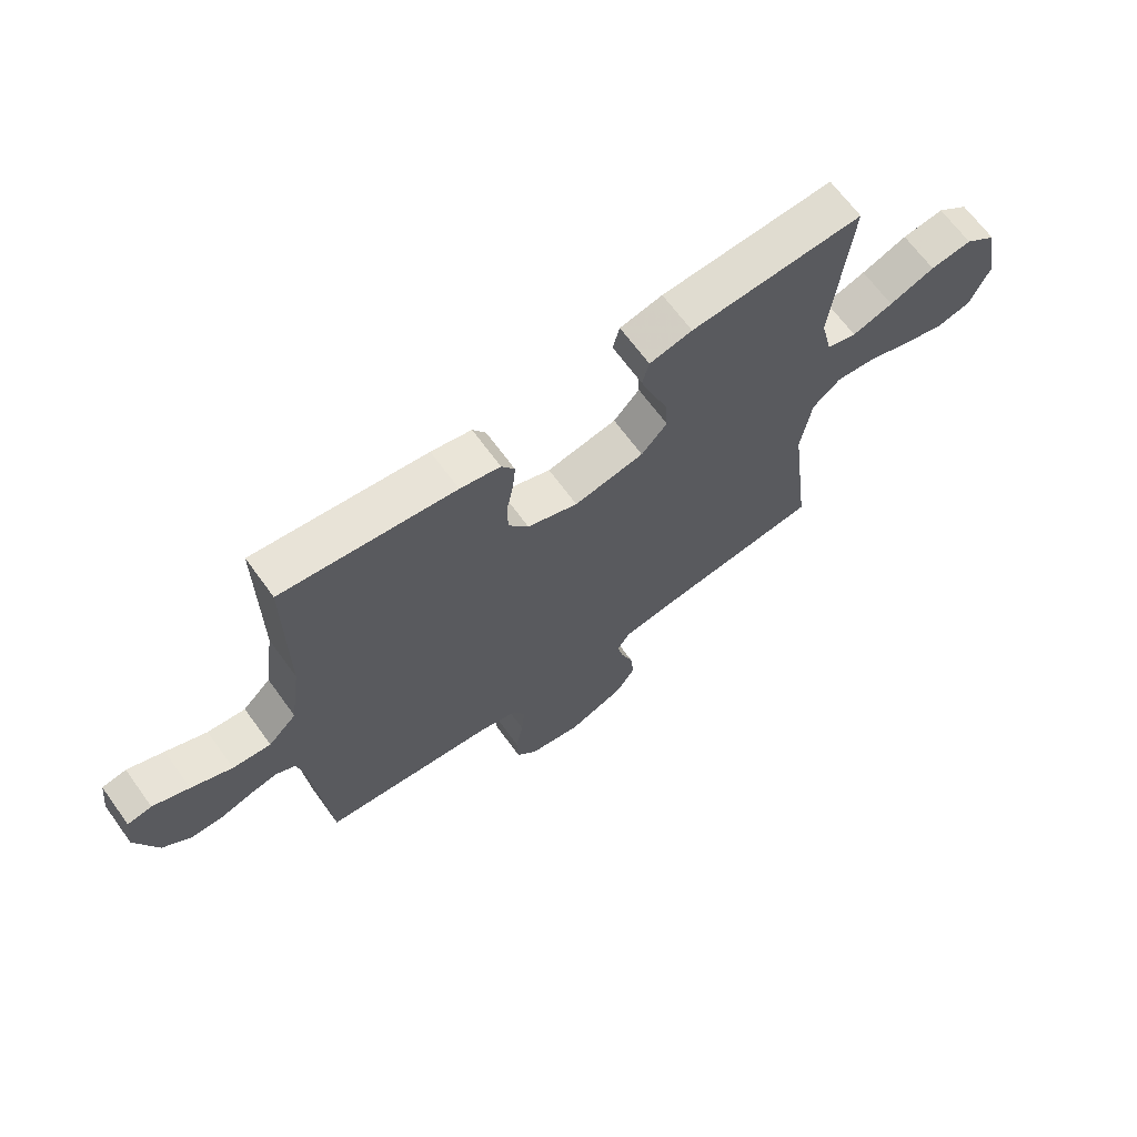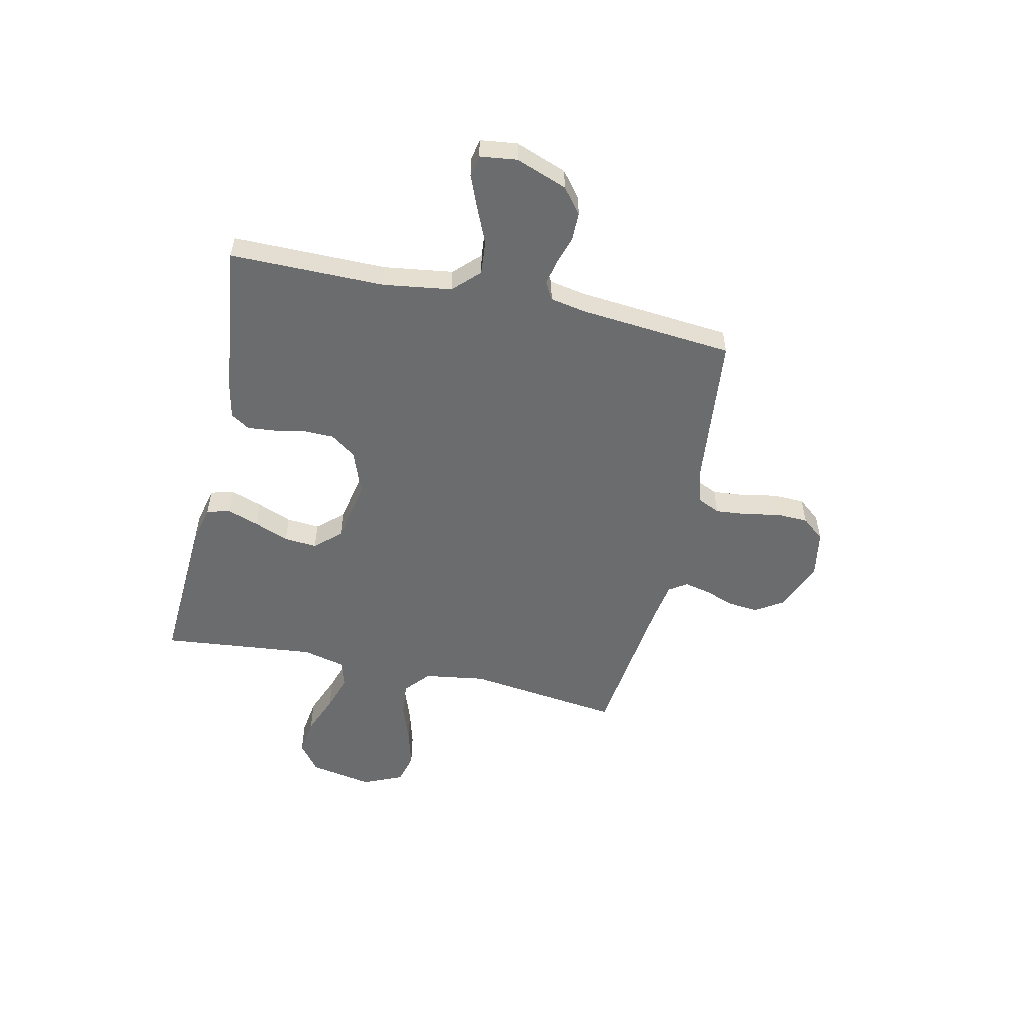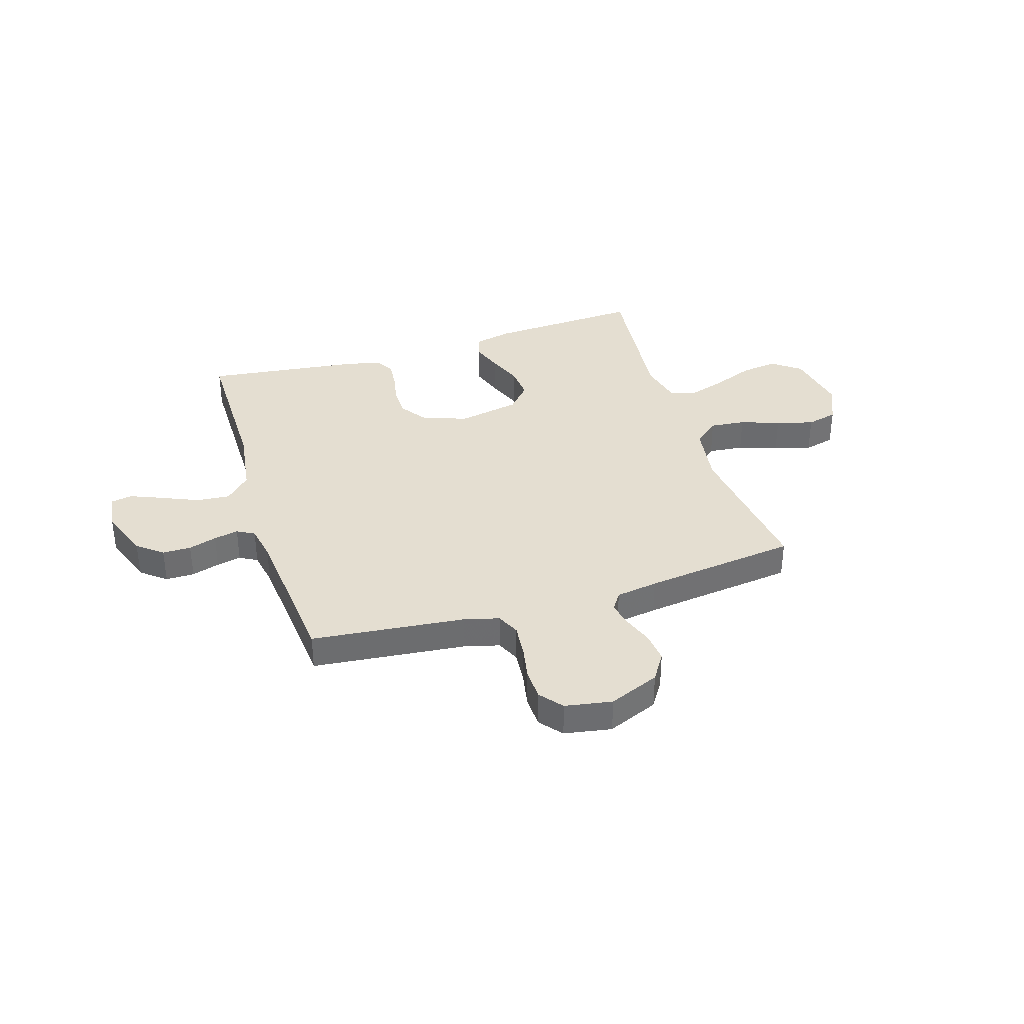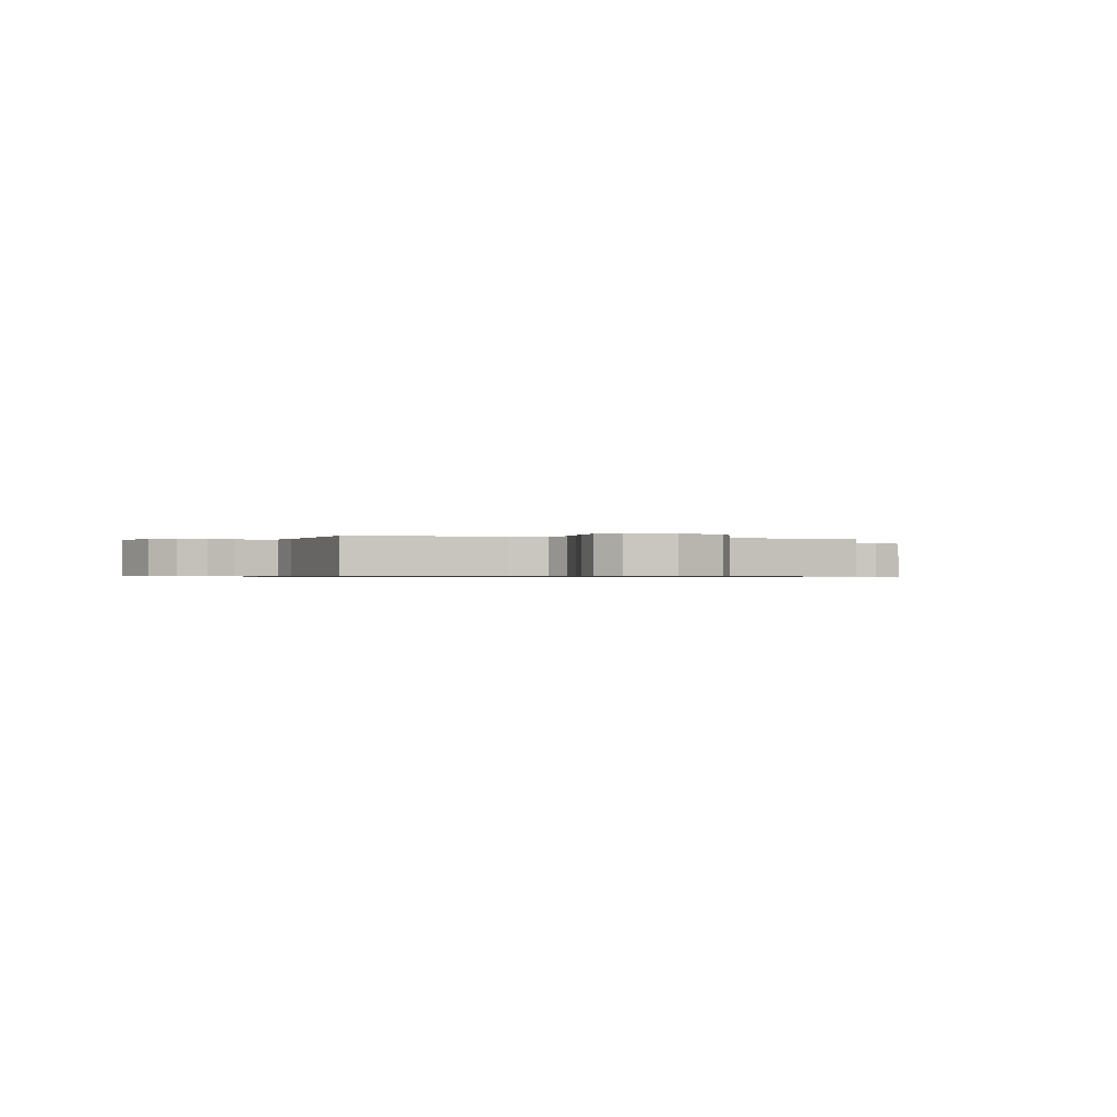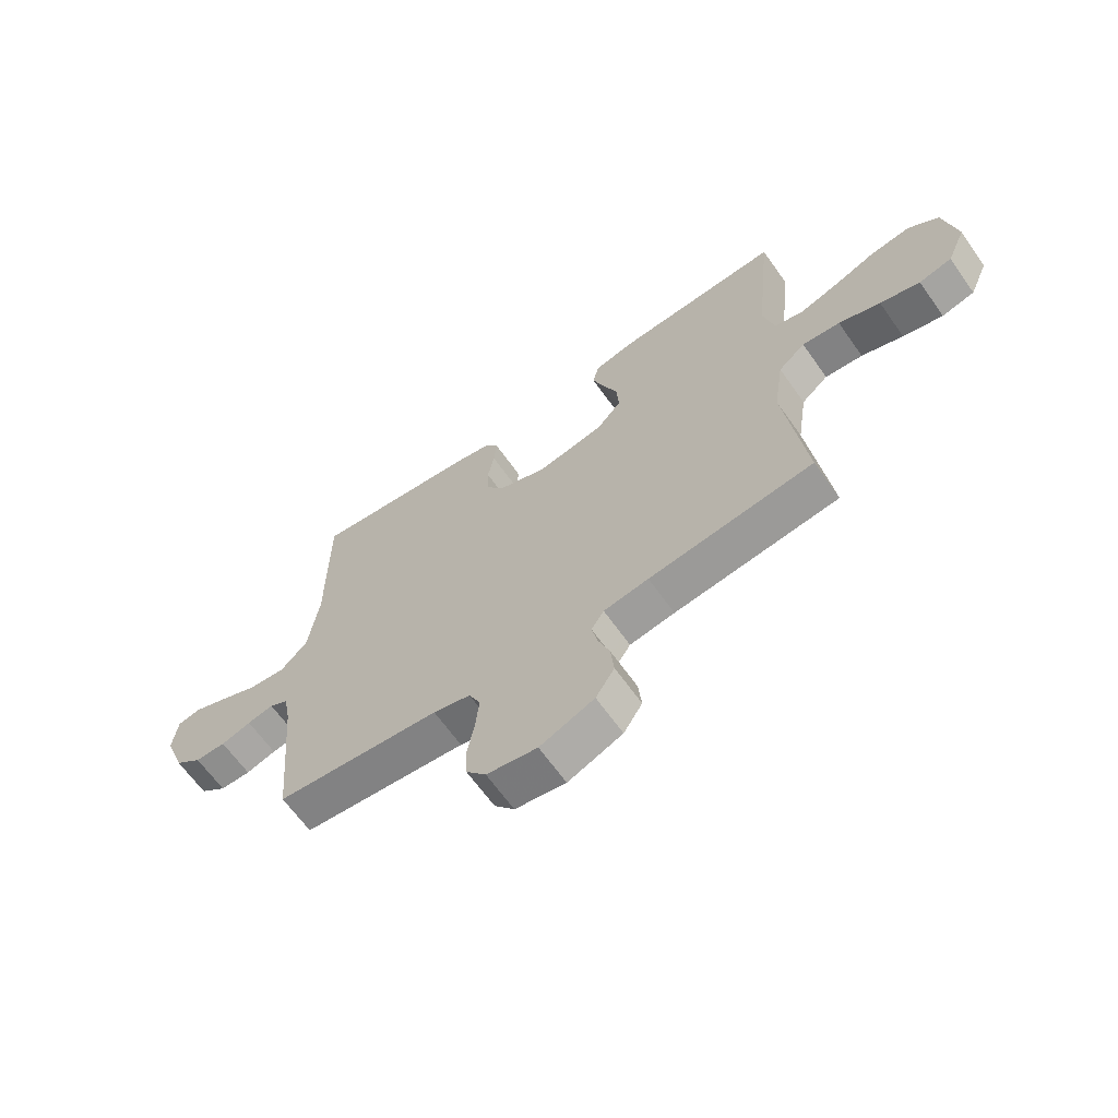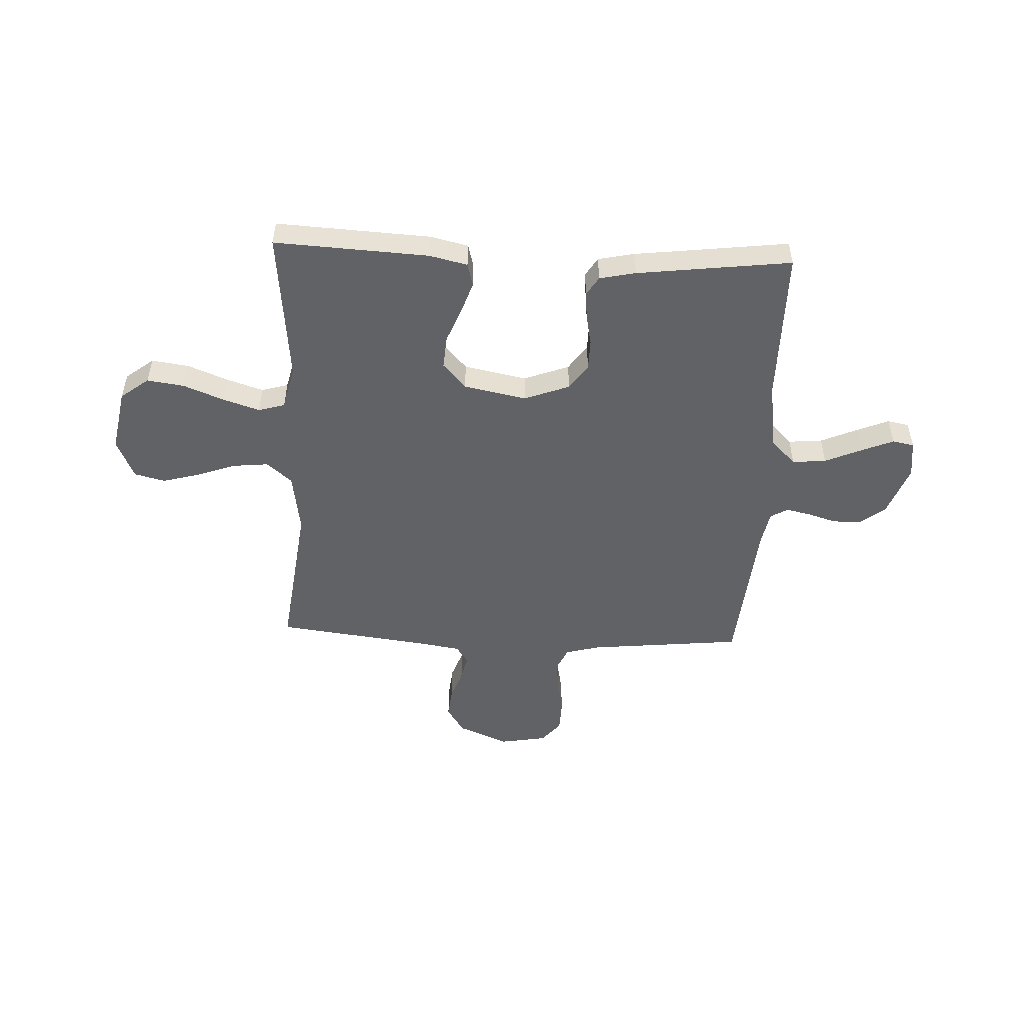
<metadata>
{"format":"obj","ext":"obj","renderer":"f3d","projection":"perspective","resolution":1024,"background":"white","views":[{"elev":66.9,"azim":144.0,"up":"+Z"},{"elev":-53.6,"azim":77.5,"up":"+Y"},{"elev":36.4,"azim":162.7,"up":"+Y"},{"elev":-0.6,"azim":161.8,"up":"+Y"},{"elev":-64.9,"azim":-144.7,"up":"+Z"},{"elev":-50.7,"azim":-2.6,"up":"+Y"}]}
</metadata>
<code>
v -0.5 0.07 0.5
v -0.2 0.07 0.484
v -0.126 0.07 0.467
v -0.114 0.07 0.422
v -0.135 0.07 0.361
v -0.162 0.07 0.293
v -0.167 0.07 0.229
v -0.122 0.07 0.179
v 0 0.07 0.155
v 0.088 0.07 0.188
v 0.123 0.07 0.238
v 0.124 0.07 0.297
v 0.112 0.07 0.358
v 0.107 0.07 0.411
v 0.13 0.07 0.448
v 0.2 0.07 0.463
v 0.5 0.07 0.5
v 0.5 0.07 0.2
v 0.519 0.07 0.066
v 0.568 0.07 0.017
v 0.634 0.07 0.023
v 0.705 0.07 0.054
v 0.768 0.07 0.08
v 0.81 0.07 0.072
v 0.819 0.07 0
v 0.782 0.07 -0.1
v 0.733 0.07 -0.139
v 0.677 0.07 -0.139
v 0.622 0.07 -0.122
v 0.574 0.07 -0.112
v 0.54 0.07 -0.131
v 0.527 0.07 -0.2
v 0.5 0.07 -0.5
v 0.2 0.07 -0.531
v 0.132 0.07 -0.549
v 0.111 0.07 -0.594
v 0.117 0.07 -0.657
v 0.13 0.07 -0.725
v 0.128 0.07 -0.786
v 0.092 0.07 -0.83
v 0 0.07 -0.846
v -0.099 0.07 -0.805
v -0.133 0.07 -0.752
v -0.127 0.07 -0.693
v -0.106 0.07 -0.635
v -0.095 0.07 -0.585
v -0.118 0.07 -0.55
v -0.2 0.07 -0.537
v -0.5 0.07 -0.5
v -0.462 0.07 -0.2
v -0.48 0.07 -0.081
v -0.529 0.07 -0.039
v -0.598 0.07 -0.046
v -0.674 0.07 -0.073
v -0.747 0.07 -0.093
v -0.807 0.07 -0.078
v -0.841 0.07 0
v -0.818 0.07 0.123
v -0.763 0.07 0.165
v -0.691 0.07 0.155
v -0.612 0.07 0.124
v -0.541 0.07 0.101
v -0.489 0.07 0.116
v -0.469 0.07 0.2
v -0.5 0 0.5
v -0.2 0 0.484
v -0.126 0 0.467
v -0.114 0 0.422
v -0.135 0 0.361
v -0.162 0 0.293
v -0.167 0 0.229
v -0.122 0 0.179
v 0 0 0.155
v 0.088 0 0.188
v 0.123 0 0.238
v 0.124 0 0.297
v 0.112 0 0.358
v 0.107 0 0.411
v 0.13 0 0.448
v 0.2 0 0.463
v 0.5 0 0.5
v 0.5 0 0.2
v 0.519 0 0.066
v 0.568 0 0.017
v 0.634 0 0.023
v 0.705 0 0.054
v 0.768 0 0.08
v 0.81 0 0.072
v 0.819 0 0
v 0.782 0 -0.1
v 0.733 0 -0.139
v 0.677 0 -0.139
v 0.622 0 -0.122
v 0.574 0 -0.112
v 0.54 0 -0.131
v 0.527 0 -0.2
v 0.5 0 -0.5
v 0.2 0 -0.531
v 0.132 0 -0.549
v 0.111 0 -0.594
v 0.117 0 -0.657
v 0.13 0 -0.725
v 0.128 0 -0.786
v 0.092 0 -0.83
v 0 0 -0.846
v -0.099 0 -0.805
v -0.133 0 -0.752
v -0.127 0 -0.693
v -0.106 0 -0.635
v -0.095 0 -0.585
v -0.118 0 -0.55
v -0.2 0 -0.537
v -0.5 0 -0.5
v -0.462 0 -0.2
v -0.48 0 -0.081
v -0.529 0 -0.039
v -0.598 0 -0.046
v -0.674 0 -0.073
v -0.747 0 -0.093
v -0.807 0 -0.078
v -0.841 0 0
v -0.818 0 0.123
v -0.763 0 0.165
v -0.691 0 0.155
v -0.612 0 0.124
v -0.541 0 0.101
v -0.489 0 0.116
v -0.469 0 0.2
f 58 59 60 61
f 58 61 62
f 57 58 62
f 56 57 62 63
f 53 54 55 56
f 48 49 50
f 47 48 50 51
f 42 43 44 45
f 42 45 46
f 41 42 46
f 40 41 46
f 37 38 39 40
f 36 37 40 46
f 35 36 46 47
f 32 33 34
f 31 32 34 35
f 26 27 28 29
f 26 29 30
f 25 26 30
f 24 25 30
f 21 22 23 24
f 21 24 30 31
f 15 16 17 18
f 15 18 19
f 12 13 14 15
f 11 12 15 19
f 10 11 19 20
f 3 4 5 6
f 1 2 3 6
f 64 1 6 7
f 63 64 7 8
f 53 56 63 8
f 52 53 8 9
f 51 52 9
f 20 21 31 35
f 20 35 47 51
f 9 10 20 51
f 125 124 123 122
f 126 125 122
f 126 122 121
f 127 126 121 120
f 120 119 118 117
f 114 113 112
f 115 114 112 111
f 109 108 107 106
f 110 109 106
f 110 106 105
f 110 105 104
f 104 103 102 101
f 110 104 101 100
f 111 110 100 99
f 98 97 96
f 99 98 96 95
f 93 92 91 90
f 94 93 90
f 94 90 89
f 94 89 88
f 88 87 86 85
f 95 94 88 85
f 82 81 80 79
f 83 82 79
f 79 78 77 76
f 83 79 76 75
f 84 83 75 74
f 70 69 68 67
f 70 67 66 65
f 71 70 65 128
f 72 71 128 127
f 72 127 120 117
f 73 72 117 116
f 73 116 115
f 99 95 85 84
f 115 111 99 84
f 115 84 74 73
f 1 65 66 2
f 2 66 67 3
f 3 67 68 4
f 4 68 69 5
f 5 69 70 6
f 6 70 71 7
f 7 71 72 8
f 8 72 73 9
f 9 73 74 10
f 10 74 75 11
f 11 75 76 12
f 12 76 77 13
f 13 77 78 14
f 14 78 79 15
f 15 79 80 16
f 16 80 81 17
f 17 81 82 18
f 18 82 83 19
f 19 83 84 20
f 20 84 85 21
f 21 85 86 22
f 22 86 87 23
f 23 87 88 24
f 24 88 89 25
f 25 89 90 26
f 26 90 91 27
f 27 91 92 28
f 28 92 93 29
f 29 93 94 30
f 30 94 95 31
f 31 95 96 32
f 32 96 97 33
f 33 97 98 34
f 34 98 99 35
f 35 99 100 36
f 36 100 101 37
f 37 101 102 38
f 38 102 103 39
f 39 103 104 40
f 40 104 105 41
f 41 105 106 42
f 42 106 107 43
f 43 107 108 44
f 44 108 109 45
f 45 109 110 46
f 46 110 111 47
f 47 111 112 48
f 48 112 113 49
f 49 113 114 50
f 50 114 115 51
f 51 115 116 52
f 52 116 117 53
f 53 117 118 54
f 54 118 119 55
f 55 119 120 56
f 56 120 121 57
f 57 121 122 58
f 58 122 123 59
f 59 123 124 60
f 60 124 125 61
f 61 125 126 62
f 62 126 127 63
f 63 127 128 64
f 64 128 65 1

</code>
